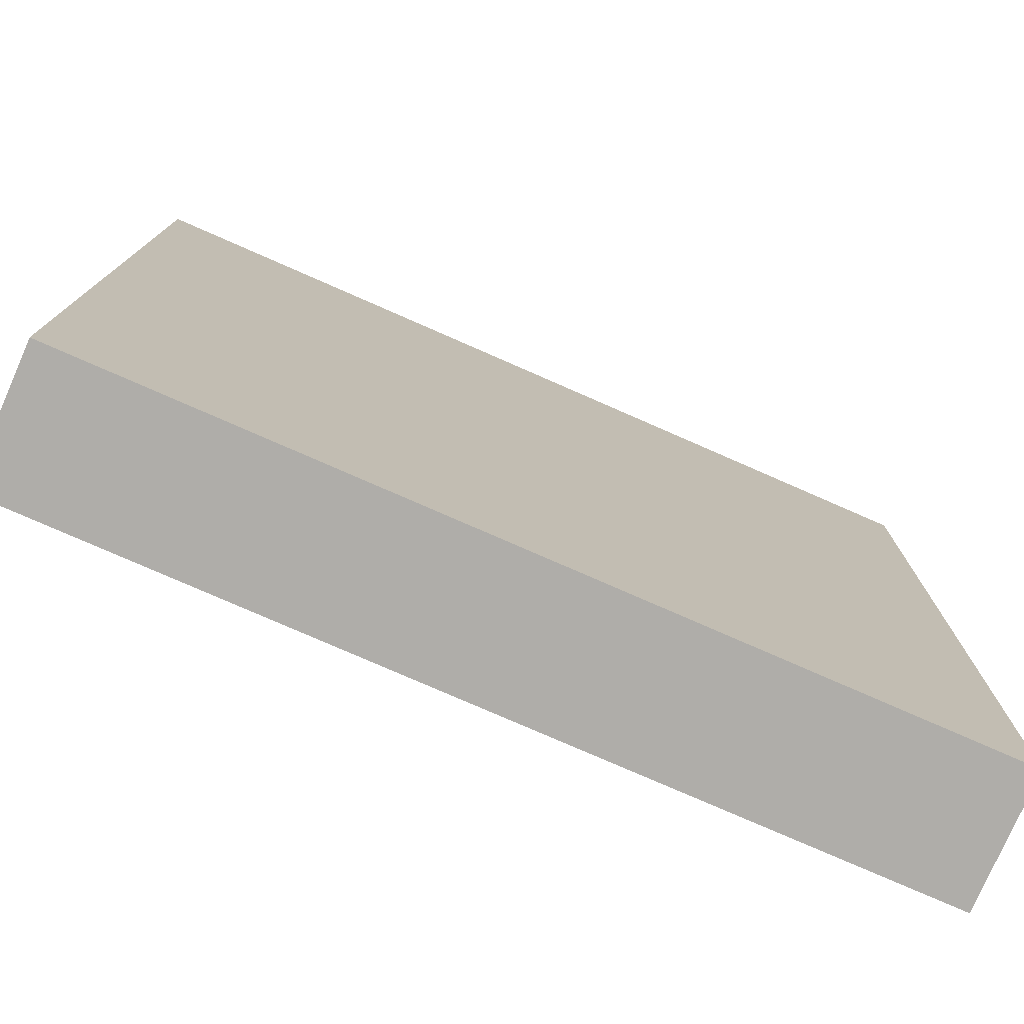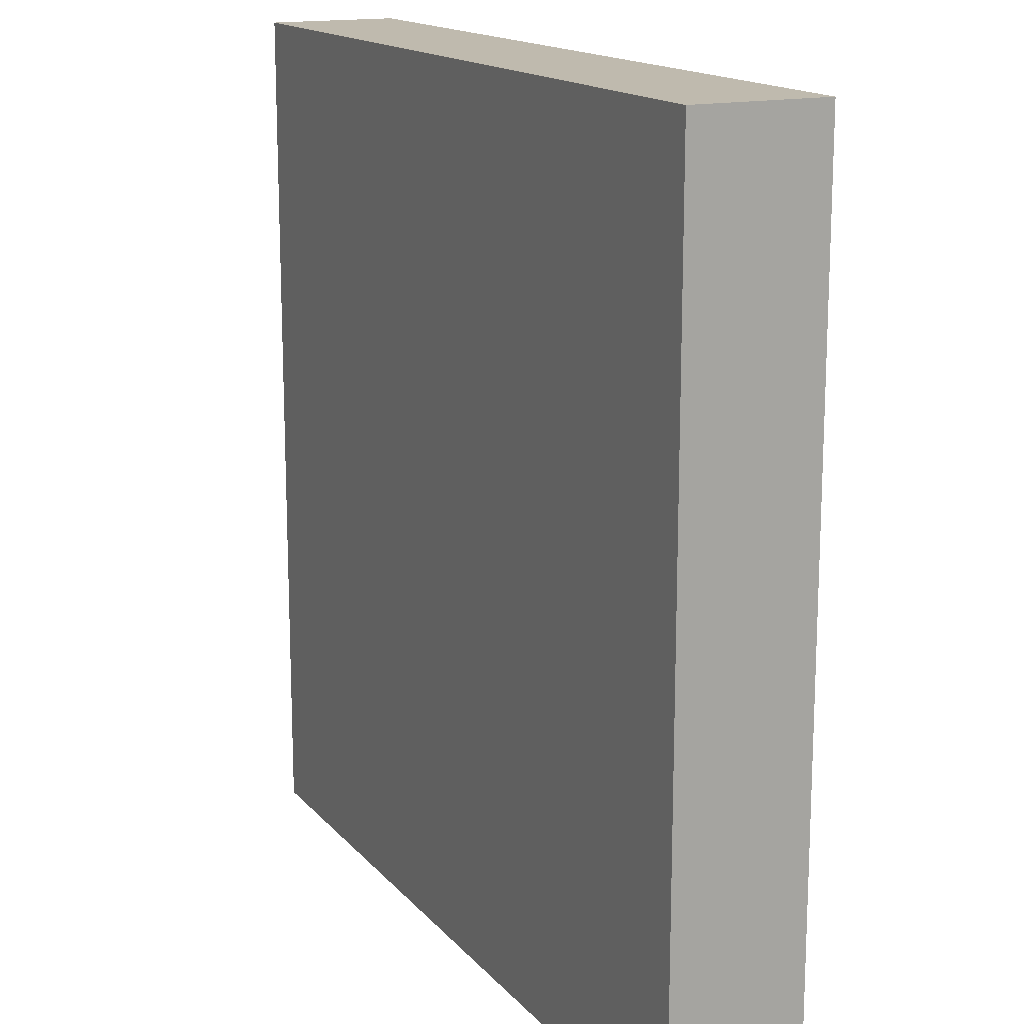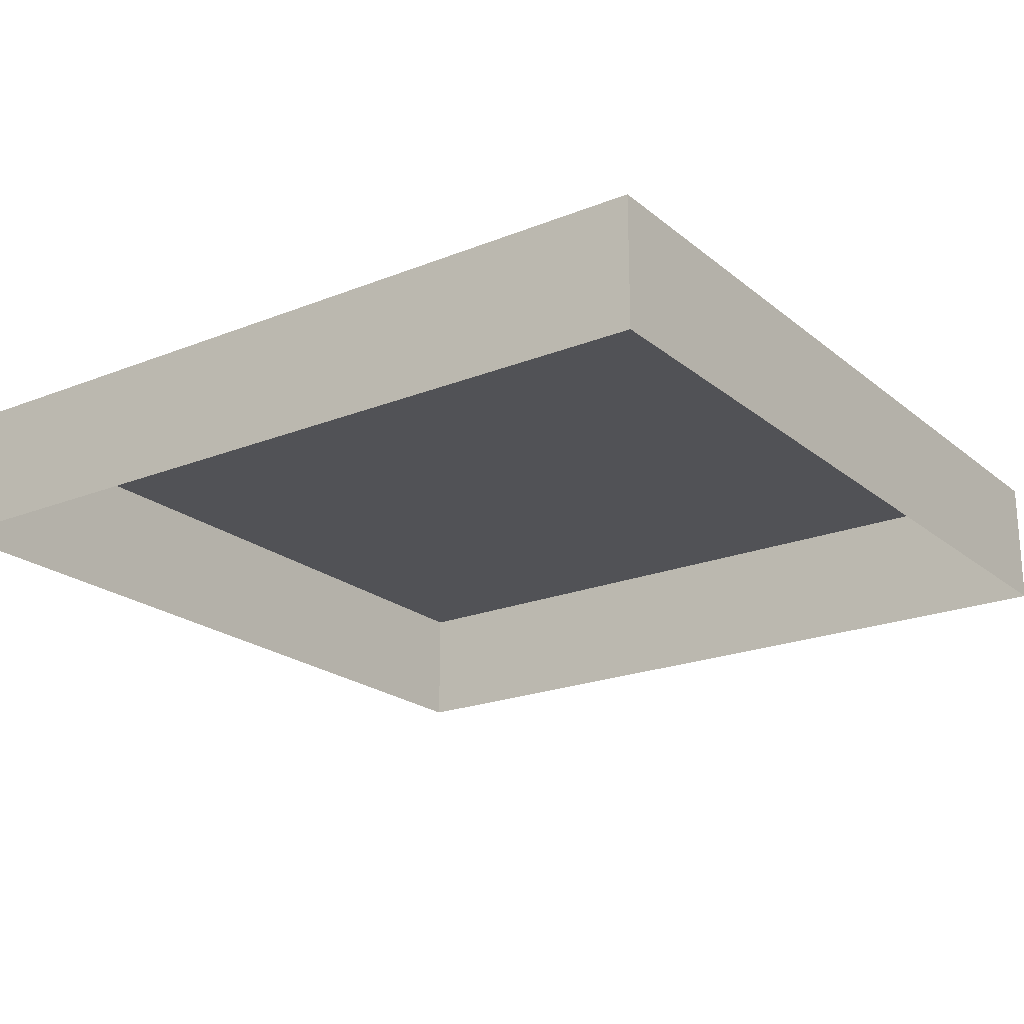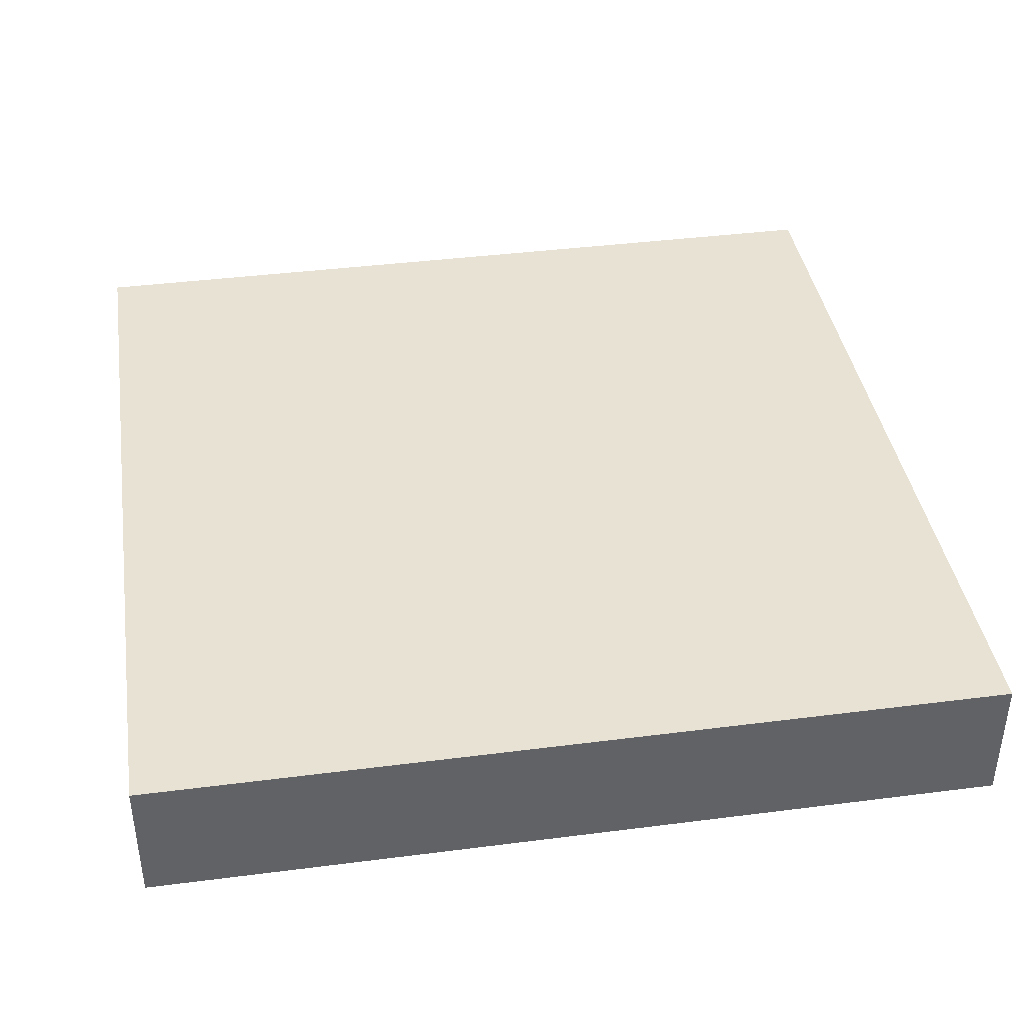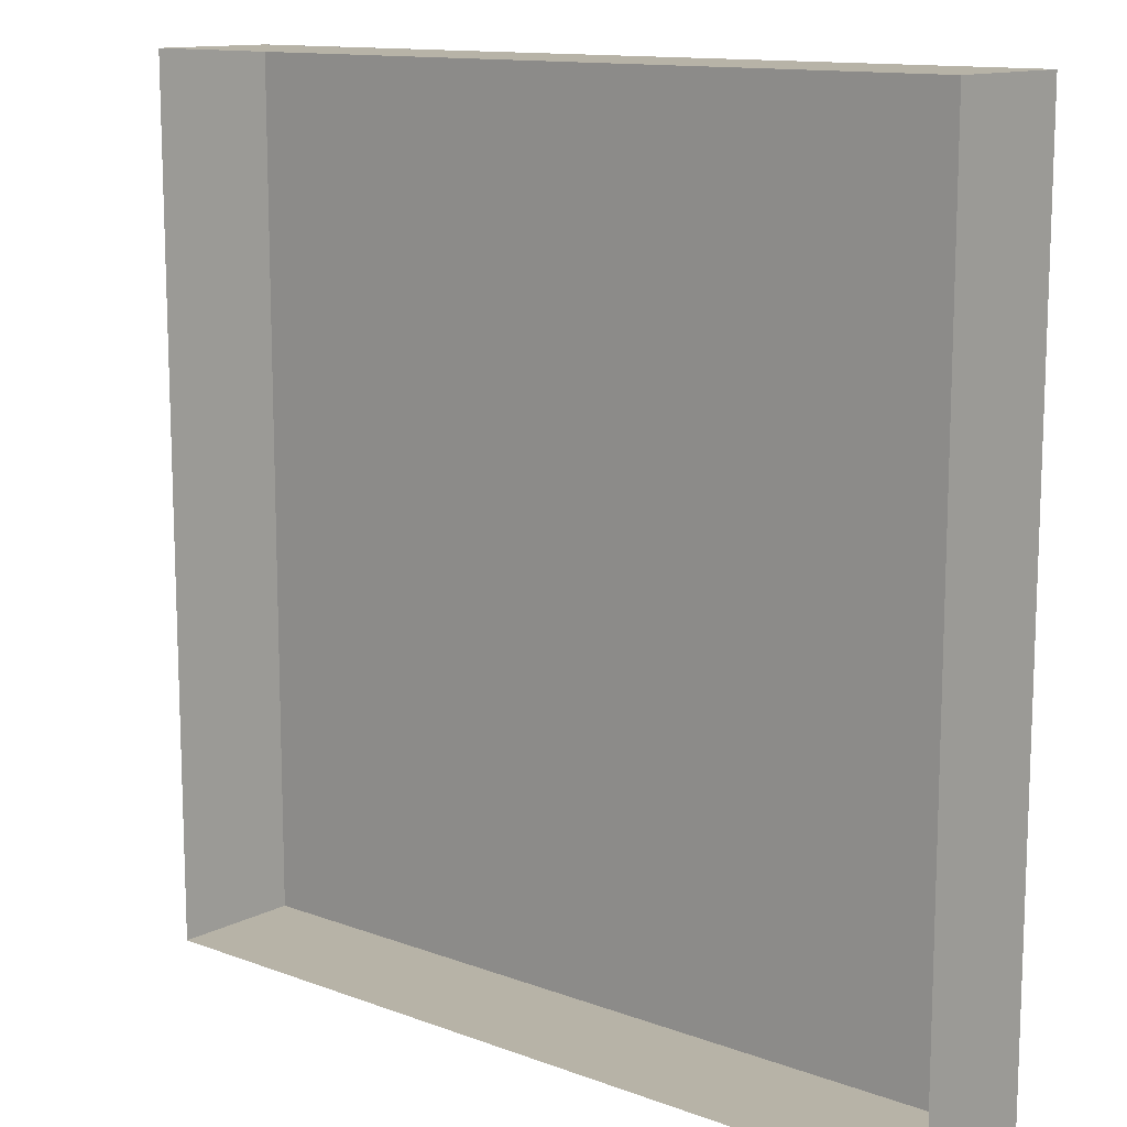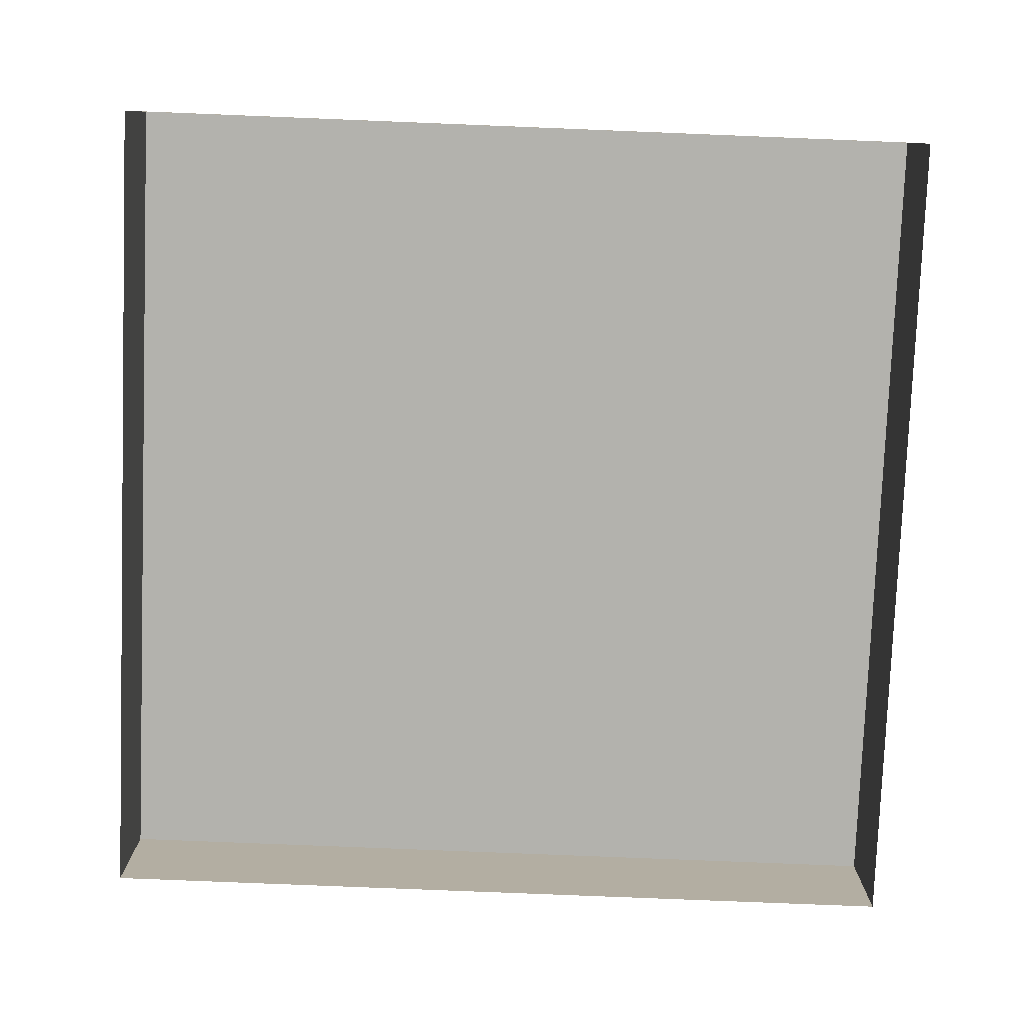
<metadata>
{"format":"obj","ext":"obj","renderer":"f3d","projection":"perspective","resolution":1024,"background":"white","views":[{"elev":-77.3,"azim":156.3,"up":"+Z"},{"elev":15.6,"azim":-116.0,"up":"+Z"},{"elev":-21.3,"azim":125.4,"up":"+Y"},{"elev":39.9,"azim":-99.0,"up":"+Y"},{"elev":12.6,"azim":40.7,"up":"+Z"},{"elev":-79.4,"azim":177.7,"up":"+Y"}]}
</metadata>
<code>
o mesh57/mesh57-geometry#mesh57-geometry
v -0.4019 -0.132 0.1393
v -0.4019 -0.1218 0.07332
v -0.4019 -0.132 0.07332
v -0.4019 -0.1218 0.1393
v -0.336 -0.132 0.07332
v -0.336 -0.1218 0.1393
v -0.336 -0.1218 0.07332
v -0.336 -0.132 0.1393
f 1 2 3
f 2 1 4
f 3 2 1
f 4 1 2
f 2 5 3
f 3 5 2
f 1 6 4
f 4 6 1
f 6 2 4
f 4 2 6
f 5 2 7
f 7 2 5
f 6 1 8
f 8 1 6
f 2 6 7
f 7 6 2
f 6 5 7
f 7 5 6
f 5 6 8
f 8 6 5

</code>
